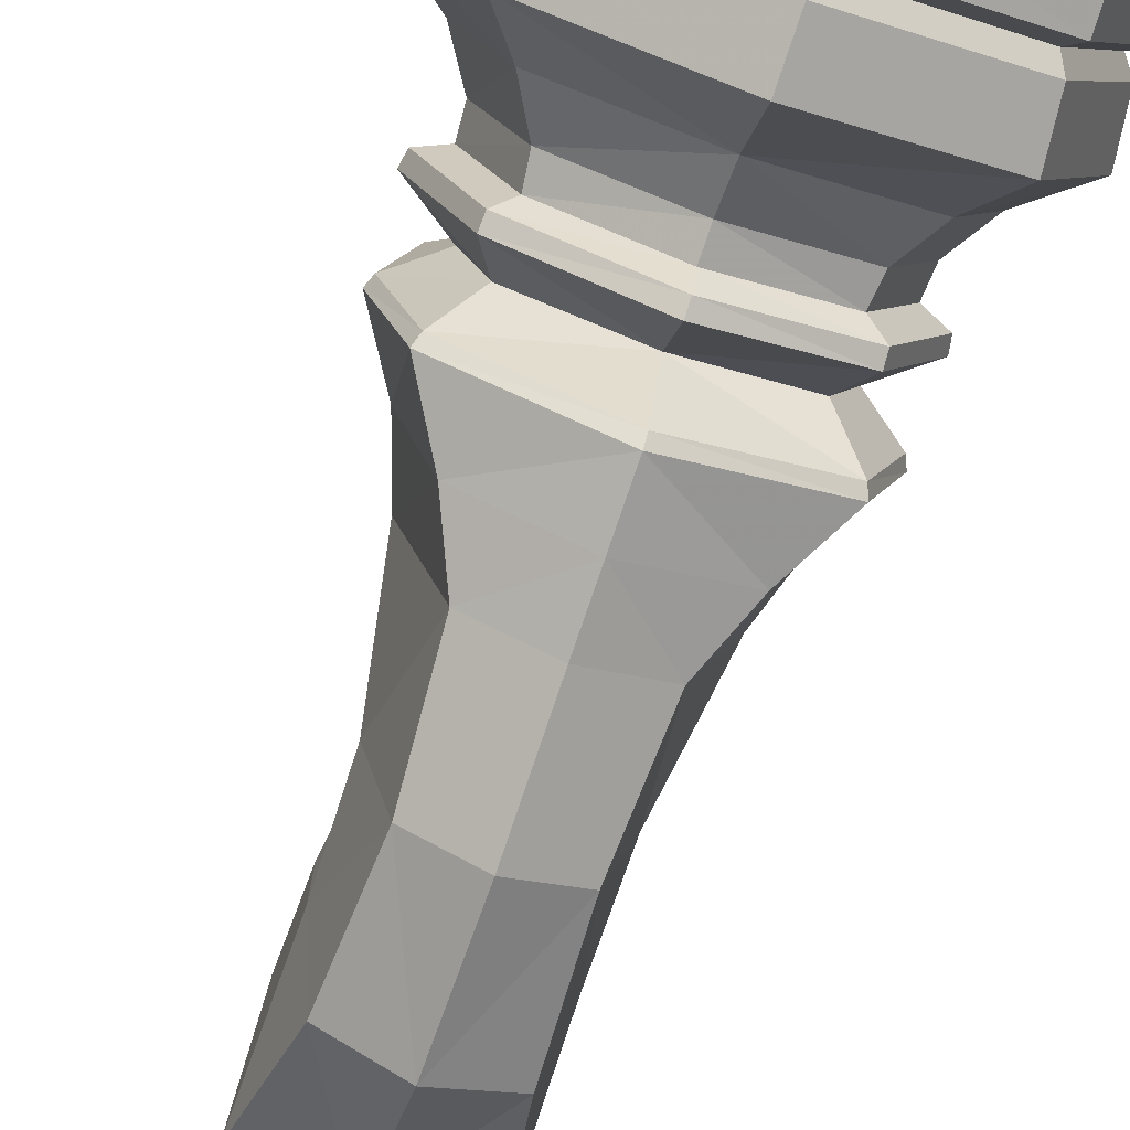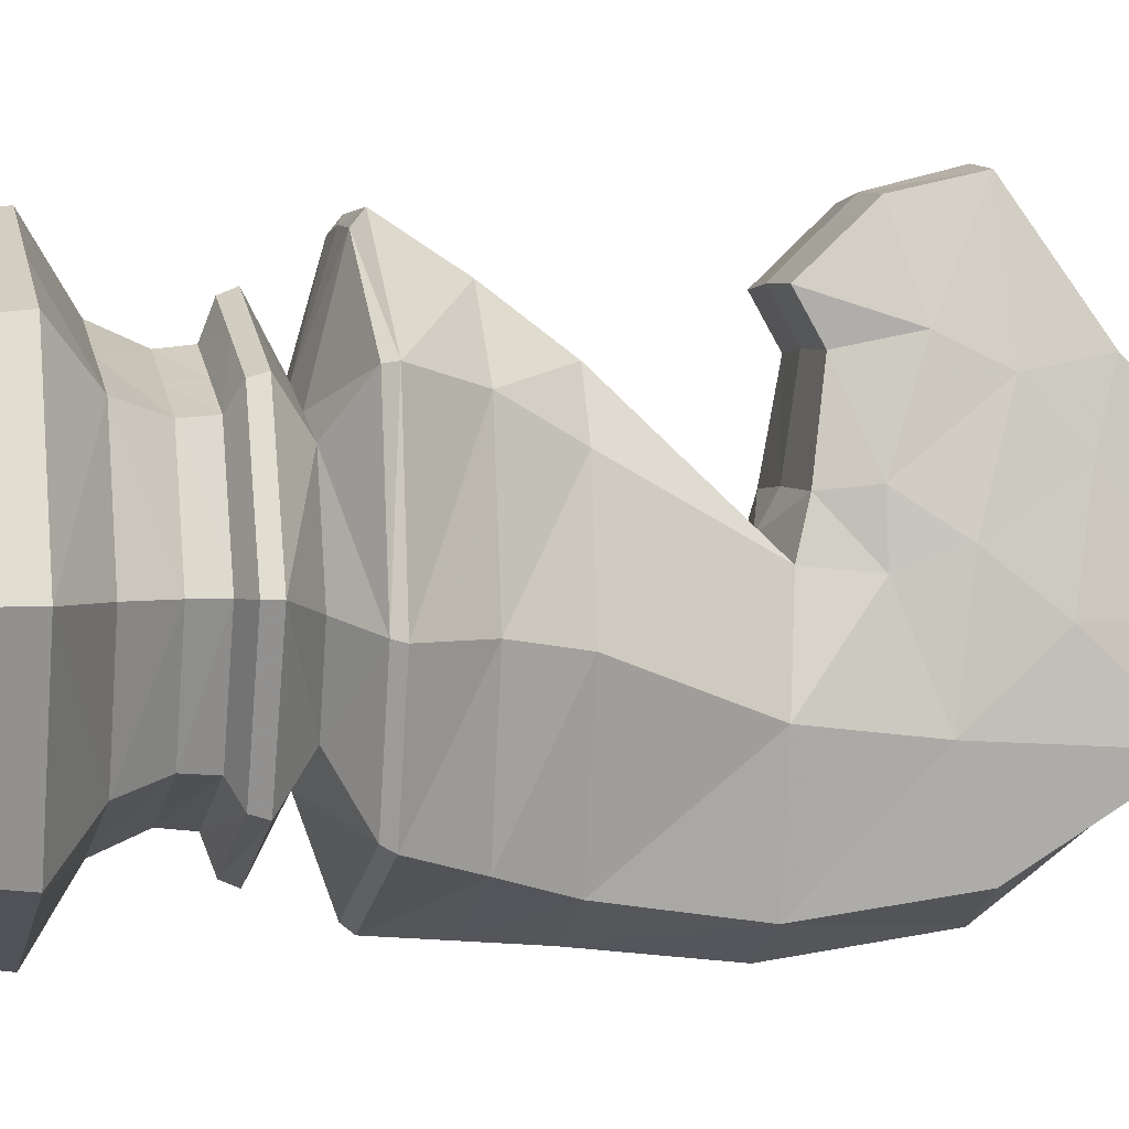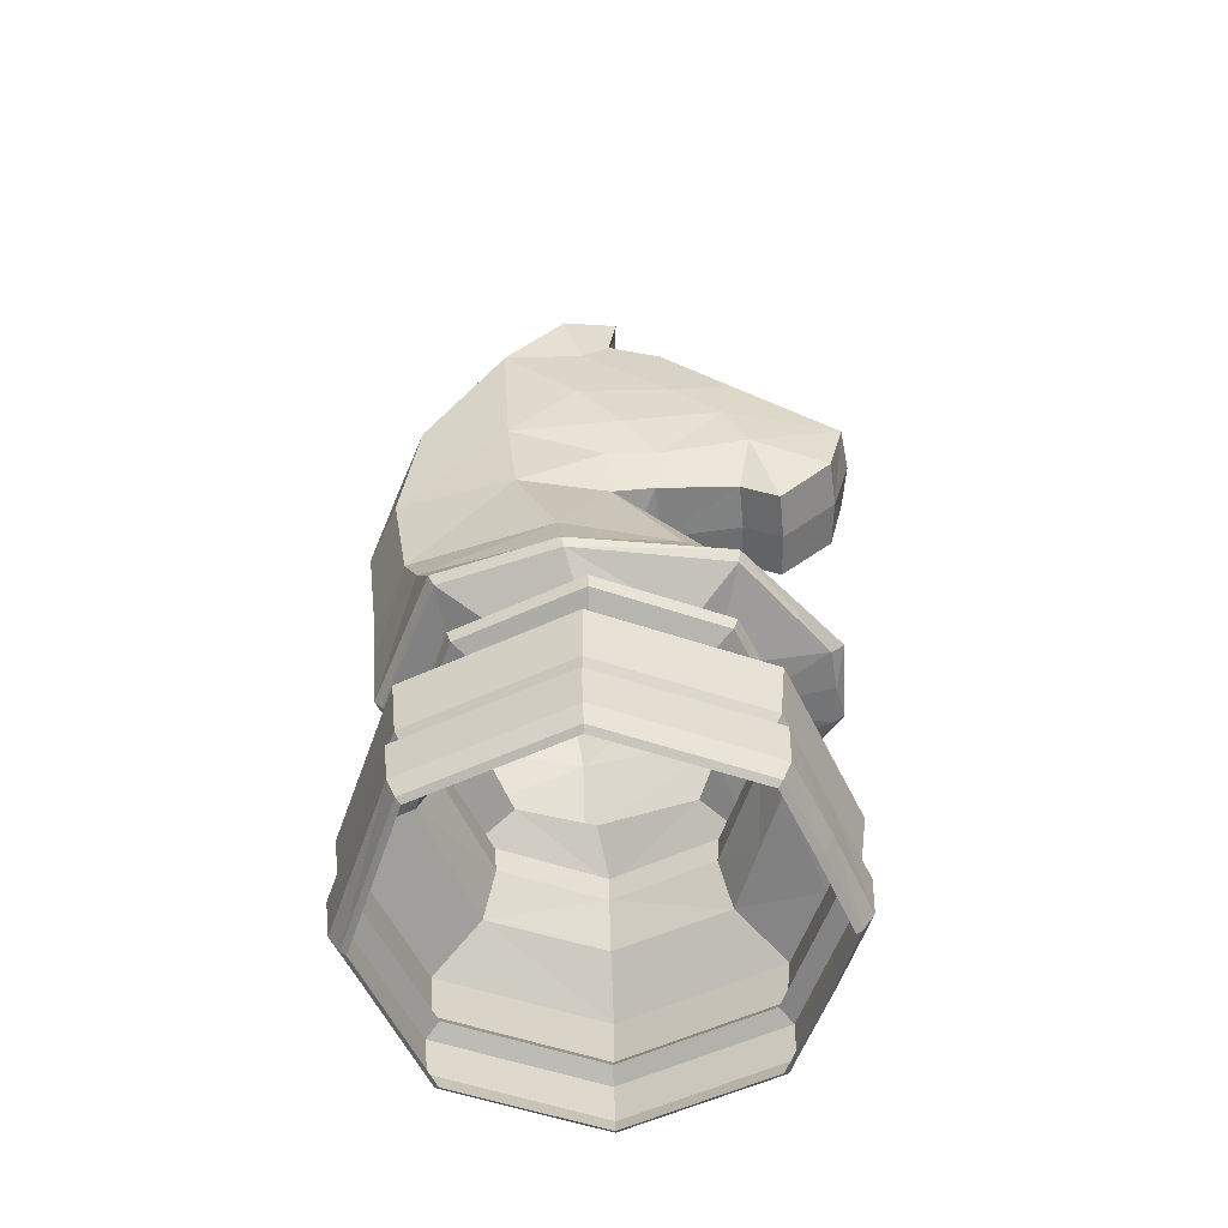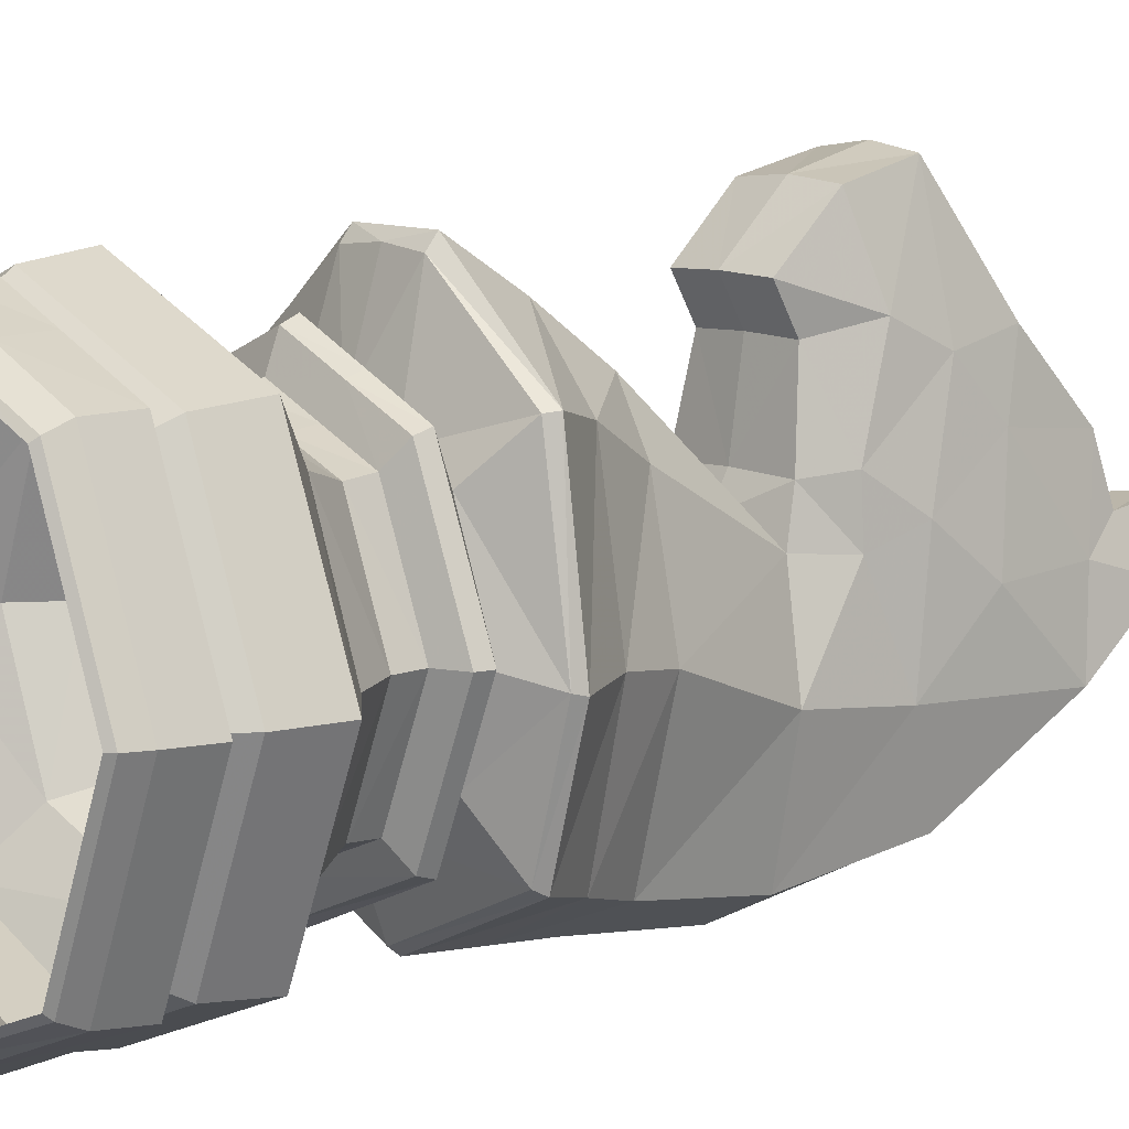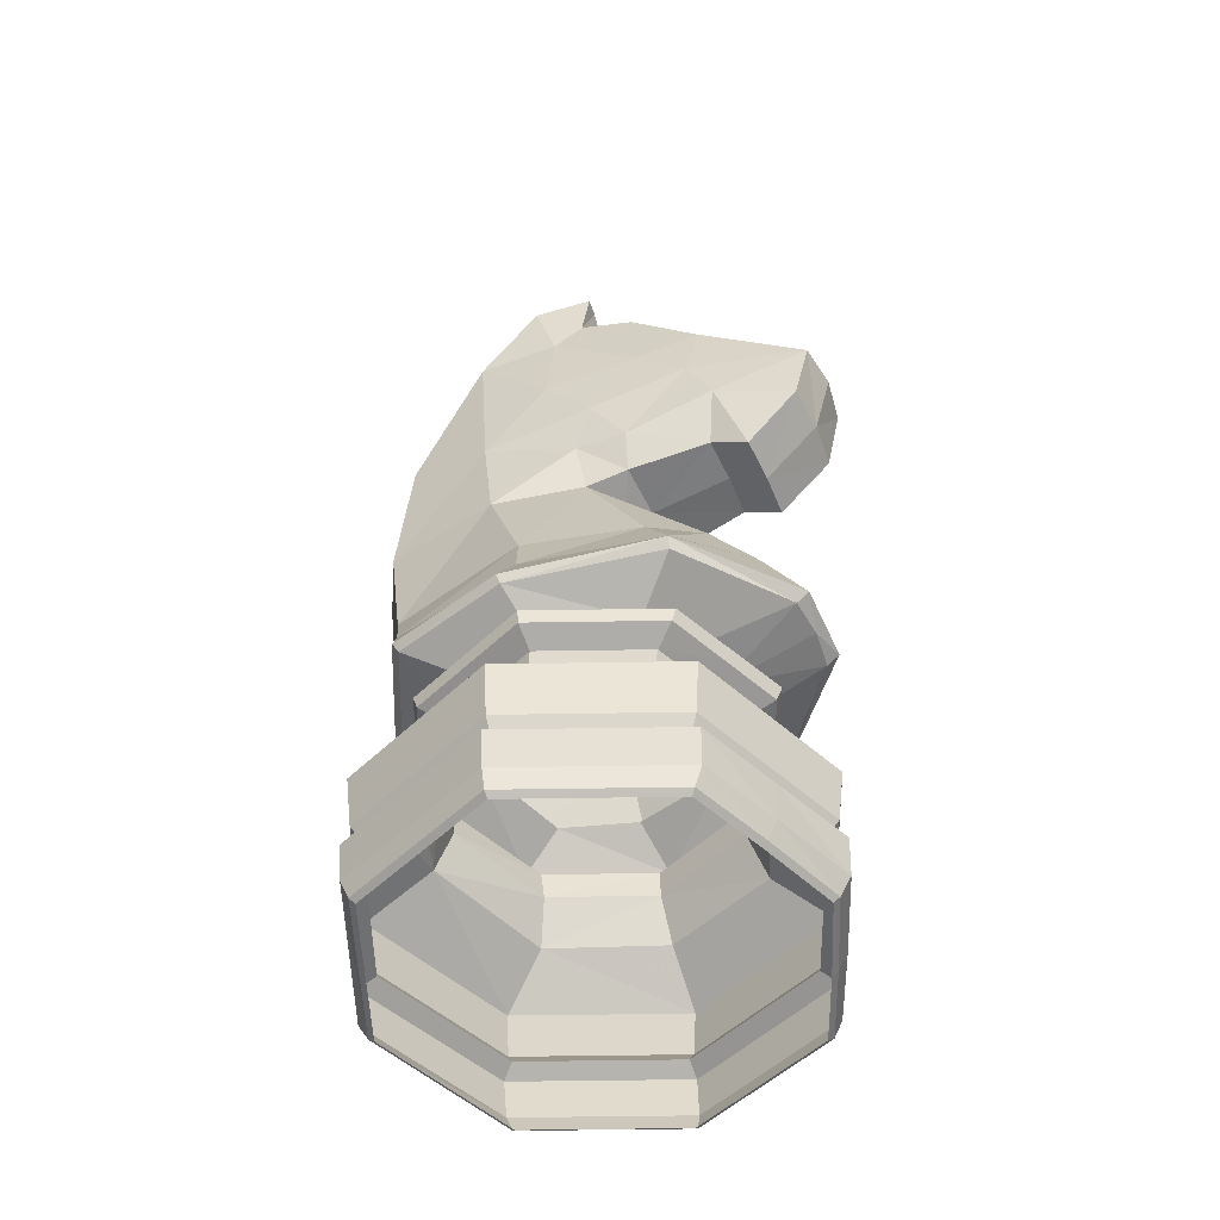
<metadata>
{"format":"obj","ext":"obj","renderer":"f3d","projection":"perspective","resolution":1024,"background":"white","views":[{"elev":-75.3,"azim":-19.0,"up":"+Z"},{"elev":1.9,"azim":76.6,"up":"+Z"},{"elev":-56.5,"azim":-86.8,"up":"+Y"},{"elev":9.8,"azim":49.0,"up":"+Z"},{"elev":-52.2,"azim":-66.5,"up":"+Y"}]}
</metadata>
<code>
o Knight
v 0 0.01243 -0.7353
v 0 0.01243 0.7476
v 0 0.2325 -0.7947
v 0 0.2325 0.7929
v 0 0.2639 -0.7289
v 0 0.2639 0.7289
v 0 0.5127 -0.7961
v 0 0.5127 0.7961
v 0 0.6541 -0.5631
v 0 0.6541 0.5631
v 0 1.227 -0.7409
v 0 2.102 -0.8296
v 0 3.025 -0.4476
v 0 2.165 0.2107
v 0 2.859 0.5011
v 0 3.142 0.2597
v 0 2.598 0.9177
v 0 2.131 0.6499
v 0 0.9824 -0.6344
v 0 0.9824 0.6344
v 0 2.595 -0.7643
v 0 1.664 -0.7776
v 0 3.183 0.04682
v 0 2.211 0.5099
v 0 3.097 -0.1657
v 0 2.341 0.8514
v 0 0.7968 0.5007
v 0 0.7968 -0.5007
v 0 1.089 -0.4287
v 0 1.089 0.4324
v 0 0.8941 -0.5117
v 0 0.8941 0.5117
v 0.5453 0.01243 0.5305
v 0.7624 0.01243 0.006183
v 0.5453 0.01243 -0.5181
v 0.5584 0.2325 0.5604
v 0.5584 0.2325 -0.5622
v 0.7909 0.2325 -0.000875
v 0.5154 0.2639 0.5154
v 0.5154 0.2639 -0.5154
v 0.7289 0.2639 -0
v 0.5629 0.5127 0.5629
v 0.7961 0.5127 -0
v 0.5629 0.5127 -0.5629
v 0.4564 0.6541 0.3982
v 0.4564 0.6541 -0.3982
v 0.6118 0.6541 -0
v 0.1406 1.227 0.7949
v 0.5997 1.227 -0.0882
v 0.4785 1.227 -0.5168
v 0.2219 2.132 0.04675
v 0.3088 2.097 -0.2831
v 0.2165 2.102 -0.7161
v 0.2035 2.173 0.2029
v 0.3128 2.729 -0.07826
v 0.2965 2.511 0.09217
v 0.1644 2.139 0.6434
v 0.2314 2.856 0.5017
v 0.2382 3.115 0.237
v 0.1609 2.594 0.895
v 0.4239 0.9824 0.4486
v 0.4239 0.9824 -0.4486
v 0.6097 0.9824 -0
v 0.2418 2.58 -0.6497
v 0.303 2.463 -0.3246
v 0.1691 1.679 0.4774
v 0.2447 1.666 -0.6486
v 0.3912 1.659 -0.1215
v 0.3127 3.025 -0.3569
v 0.2608 3.169 0.03792
v 0.1718 3.308 -0.1631
v 0.3115 3.3 -0.1355
v 0.2539 3.367 0.06576
v 0.1884 3.37 0.05931
v 0.2887 3.054 -0.06166
v 0.2532 2.619 0.4559
v 0.1648 2.219 0.5033
v 0.2691 2.786 0.2712
v 0.5213 1.227 0.4677
v 0.2615 2.32 0.2188
v 0.1692 2.343 0.8368
v 0.2677 2.325 0.0276
v 0.2838 1.672 0.2949
v 0.2388 2.428 0.5476
v 0.5199 0.7968 -0
v 0.3754 0.7968 -0.354
v 0.3754 0.7968 0.354
v 0.4446 1.089 -0.0378
v 0.3607 1.089 -0.3033
v 0.3516 1.087 0.3051
v 0.5132 0.8941 -0
v 0.3633 0.8941 0.3618
v 0.3633 0.8941 -0.3618
v 0.5289 -0.00277 -0.5027
v 0.7397 -0.002769 0.006183
v 0.5289 -0.002769 0.5151
v 0 -0.002769 0.7258
v 0 -0.00277 -0.7135
v 0 1.679 0.4774
v 0 1.227 0.7949
v 0 2.105 0.1035
v 0 1.445 -0.7592
v 0.1549 1.453 0.6478
v 0.3448 1.446 -0.5827
v 0.4659 1.443 -0.0881
v 0.3734 1.445 0.4142
v 0 1.453 0.6478
v 0 0.9325 -0.6133
v 0 0.9325 0.6133
v 0.6012 0.9325 -0
v 0.4215 0.9325 0.4337
v 0.4215 0.9325 -0.4337
v 0 0.3178 -0.77
v 0 0.3178 0.77
v 0.5445 0.3178 -0.5445
v 0.77 0.3178 -0
v 0.5445 0.3178 0.5445
v 0 0.08015 -0.7751
v 0 0.08015 0.7863
v 0.7834 0.08015 0.005618
v 0.5547 0.08015 0.5576
v 0.5547 0.08015 -0.5464
v 0.2778 0.2325 0.6767
v 0.2827 0.01243 0.639
v 0.2577 0.2639 0.6222
v 0.2815 0.5127 0.6795
v 0.2282 0.6541 0.4806
v 0.2119 0.9824 0.5415
v 0.1877 0.7968 0.4273
v 0.1758 1.088 0.3688
v 0.1816 0.8941 0.4368
v 0.2745 -0.002769 0.6204
v 0.2108 0.9325 0.5235
v 0.2722 0.3178 0.6573
v 0.2863 0.08015 0.672
v 0 1.192 -0.7122
v 0.5851 1.192 -0.07911
v 0.4648 1.192 -0.4968
v 0.4987 1.191 0.4623
v 0 1.192 0.7646
v 0.1401 1.191 0.7506
v -0.5453 0.01243 0.5305
v -0.7624 0.01243 0.006183
v -0.5453 0.01243 -0.5181
v -0.5584 0.2325 0.5604
v -0.5584 0.2325 -0.5622
v -0.7909 0.2325 -0.000875
v -0.5154 0.2639 0.5154
v -0.5154 0.2639 -0.5154
v -0.7289 0.2639 -0
v -0.5629 0.5127 0.5629
v -0.7961 0.5127 -0
v -0.5629 0.5127 -0.5629
v -0.4564 0.6541 0.3982
v -0.4564 0.6541 -0.3982
v -0.6118 0.6541 -0
v -0.1406 1.227 0.7949
v -0.5997 1.227 -0.0882
v -0.4785 1.227 -0.5168
v -0.2219 2.132 0.04675
v -0.3088 2.097 -0.2831
v -0.2165 2.102 -0.7161
v -0.2035 2.173 0.2029
v -0.3128 2.729 -0.07826
v -0.2965 2.511 0.09217
v -0.1644 2.139 0.6434
v -0.2314 2.856 0.5017
v -0.2382 3.115 0.237
v -0.1609 2.594 0.895
v -0.4239 0.9824 0.4486
v -0.4239 0.9824 -0.4486
v -0.6097 0.9824 -0
v -0.2418 2.58 -0.6497
v -0.303 2.463 -0.3246
v -0.1691 1.679 0.4774
v -0.2447 1.666 -0.6486
v -0.3912 1.659 -0.1215
v -0.3127 3.025 -0.3569
v -0.2608 3.169 0.03792
v -0.1718 3.308 -0.1631
v -0.3115 3.3 -0.1355
v -0.2539 3.367 0.06576
v -0.1884 3.37 0.05931
v -0.2887 3.054 -0.06166
v -0.2532 2.619 0.4559
v -0.1648 2.219 0.5033
v -0.2691 2.786 0.2712
v -0.5213 1.227 0.4677
v -0.2615 2.32 0.2188
v -0.1692 2.343 0.8368
v -0.2677 2.325 0.0276
v -0.2838 1.672 0.2949
v -0.2388 2.428 0.5476
v -0.5199 0.7968 -0
v -0.3754 0.7968 -0.354
v -0.3754 0.7968 0.354
v -0.4446 1.089 -0.0378
v -0.3607 1.089 -0.3033
v -0.3516 1.087 0.3051
v -0.5132 0.8941 -0
v -0.3633 0.8941 0.3618
v -0.3633 0.8941 -0.3618
v -0.5289 -0.00277 -0.5027
v -0.7397 -0.002769 0.006183
v -0.5289 -0.002769 0.5151
v -0.1549 1.453 0.6478
v -0.3448 1.446 -0.5827
v -0.4659 1.443 -0.0881
v -0.3734 1.445 0.4142
v -0.6012 0.9325 -0
v -0.4215 0.9325 0.4337
v -0.4215 0.9325 -0.4337
v -0.5445 0.3178 -0.5445
v -0.77 0.3178 -0
v -0.5445 0.3178 0.5445
v -0.7834 0.08015 0.005618
v -0.5547 0.08015 0.5576
v -0.5547 0.08015 -0.5464
v -0.2778 0.2325 0.6767
v -0.2827 0.01243 0.639
v -0.2577 0.2639 0.6222
v -0.2815 0.5127 0.6795
v -0.2282 0.6541 0.4806
v -0.2119 0.9824 0.5415
v -0.1877 0.7968 0.4273
v -0.1758 1.088 0.3688
v -0.1816 0.8941 0.4368
v -0.2745 -0.002769 0.6204
v -0.2108 0.9325 0.5235
v -0.2722 0.3178 0.6573
v -0.2863 0.08015 0.672
v -0.5851 1.192 -0.07911
v -0.4648 1.192 -0.4968
v -0.4987 1.191 0.4623
v -0.1401 1.191 0.7506
f 126 114 134
f 103 99 107
f 5 37 3
f 38 40 41
f 38 39 36
f 120 36 121
f 122 38 120
f 118 37 122
f 123 119 135
f 43 117 116
f 44 113 7
f 123 6 4
f 43 115 44
f 43 45 42
f 126 45 127
f 44 9 46
f 46 43 44
f 22 53 67
f 68 51 83
f 67 52 68
f 13 64 21
f 65 56 82
f 69 65 64
f 54 101 51
f 82 56 80
f 59 23 16
f 84 60 81
f 59 78 75
f 76 58 60
f 57 24 77
f 59 15 58
f 60 15 17
f 60 26 81
f 112 63 110
f 133 61 128
f 108 62 112
f 111 63 61
f 53 65 52
f 52 82 51
f 21 53 12
f 104 68 105
f 105 83 106
f 102 67 104
f 71 69 13
f 75 70 59
f 23 71 13
f 72 70 75
f 70 74 23
f 69 72 75
f 77 14 54
f 56 78 76
f 75 55 69
f 80 76 84
f 80 77 54
f 81 18 57
f 84 57 77
f 82 54 51
f 66 83 51
f 45 85 87
f 9 86 46
f 127 87 129
f 46 85 47
f 137 90 88
f 137 89 138
f 61 130 128
f 138 29 136
f 139 130 90
f 63 90 61
f 63 89 88
f 87 91 92
f 28 93 86
f 129 92 131
f 86 91 85
f 35 95 94
f 124 97 132
f 1 94 98
f 33 95 34
f 62 29 89
f 66 101 99
f 106 66 103
f 11 104 50
f 49 106 79
f 50 105 49
f 48 107 100
f 92 110 111
f 31 112 93
f 92 133 131
f 93 110 91
f 41 117 39
f 41 115 116
f 134 6 125
f 5 115 40
f 74 72 71
f 135 2 124
f 1 122 35
f 35 120 34
f 120 33 34
f 121 124 33
f 39 134 125
f 32 133 109
f 124 96 33
f 27 131 32
f 140 48 100
f 128 30 20
f 127 27 10
f 109 128 20
f 126 10 8
f 39 123 36
f 36 135 121
f 126 117 42
f 79 103 48
f 30 141 140
f 79 141 139
f 50 136 11
f 49 138 50
f 79 137 49
f 222 114 8
f 99 206 107
f 146 5 3
f 147 149 146
f 148 147 145
f 216 145 147
f 218 147 146
f 118 146 3
f 119 219 231
f 214 151 152
f 113 153 7
f 219 6 221
f 213 152 153
f 154 152 151
f 222 154 151
f 153 9 7
f 152 155 153
f 22 162 12
f 160 177 192
f 176 161 162
f 173 13 21
f 165 174 191
f 174 178 173
f 101 163 160
f 191 189 165
f 168 23 179
f 193 169 185
f 187 168 184
f 185 167 187
f 24 166 186
f 168 15 16
f 169 15 167
f 26 169 190
f 212 172 171
f 229 170 211
f 171 108 212
f 211 172 210
f 162 174 173
f 191 161 160
f 162 21 12
f 207 177 176
f 192 208 209
f 102 176 22
f 178 180 13
f 184 168 179
f 180 23 13
f 179 181 184
f 179 183 182
f 178 184 181
f 14 186 163
f 165 187 164
f 164 184 178
f 189 185 165
f 186 189 163
f 18 190 166
f 166 193 186
f 163 191 160
f 175 160 192
f 154 194 156
f 195 9 155
f 223 196 154
f 155 194 195
f 232 199 234
f 232 198 197
f 226 170 224
f 233 29 198
f 234 226 235
f 199 172 170
f 172 198 171
f 196 200 194
f 202 28 195
f 225 201 196
f 195 200 202
f 144 204 143
f 220 97 2
f 1 203 144
f 204 142 143
f 171 29 19
f 175 101 160
f 175 209 206
f 11 207 102
f 209 158 188
f 159 208 207
f 107 157 100
f 201 210 200
f 212 31 202
f 229 201 227
f 202 210 212
f 150 215 214
f 150 213 149
f 6 230 221
f 213 5 149
f 181 183 180
f 2 231 220
f 1 218 118
f 144 216 218
f 142 216 143
f 220 217 142
f 148 230 215
f 32 229 227
f 205 220 142
f 27 227 225
f 140 157 235
f 30 224 20
f 27 223 10
f 109 224 229
f 10 222 8
f 219 148 145
f 231 145 217
f 215 222 151
f 206 188 157
f 30 235 226
f 188 235 157
f 159 136 233
f 158 233 232
f 232 188 158
f 126 8 114
f 103 66 99
f 5 40 37
f 38 37 40
f 38 41 39
f 120 38 36
f 122 37 38
f 118 3 37
f 123 4 119
f 43 42 117
f 44 115 113
f 123 125 6
f 43 116 115
f 43 47 45
f 126 42 45
f 44 7 9
f 46 47 43
f 22 12 53
f 68 52 51
f 67 53 52
f 13 69 64
f 65 55 56
f 69 55 65
f 54 14 101
f 59 70 23
f 84 76 60
f 59 58 78
f 76 78 58
f 57 18 24
f 59 16 15
f 60 58 15
f 60 17 26
f 112 62 63
f 133 111 61
f 108 19 62
f 111 110 63
f 53 64 65
f 52 65 82
f 21 64 53
f 104 67 68
f 105 68 83
f 102 22 67
f 71 72 69
f 23 74 71
f 72 73 70
f 70 73 74
f 77 24 14
f 56 55 78
f 75 78 55
f 80 56 76
f 80 84 77
f 81 26 18
f 84 81 57
f 82 80 54
f 45 47 85
f 9 28 86
f 127 45 87
f 46 86 85
f 137 139 90
f 137 88 89
f 61 90 130
f 138 89 29
f 139 141 130
f 63 88 90
f 63 62 89
f 87 85 91
f 28 31 93
f 129 87 92
f 86 93 91
f 35 34 95
f 124 2 97
f 1 35 94
f 33 96 95
f 62 19 29
f 66 51 101
f 106 83 66
f 11 102 104
f 49 105 106
f 50 104 105
f 48 103 107
f 92 91 110
f 31 108 112
f 92 111 133
f 93 112 110
f 41 116 117
f 41 40 115
f 134 114 6
f 5 113 115
f 74 73 72
f 135 119 2
f 1 118 122
f 35 122 120
f 120 121 33
f 121 135 124
f 39 117 134
f 32 131 133
f 124 132 96
f 27 129 131
f 140 141 48
f 128 130 30
f 127 129 27
f 109 133 128
f 126 127 10
f 39 125 123
f 36 123 135
f 126 134 117
f 79 106 103
f 30 130 141
f 79 48 141
f 50 138 136
f 49 137 138
f 79 139 137
f 222 230 114
f 99 175 206
f 146 149 5
f 147 150 149
f 148 150 147
f 216 217 145
f 218 216 147
f 118 218 146
f 119 4 219
f 214 215 151
f 113 213 153
f 219 4 6
f 213 214 152
f 154 156 152
f 222 223 154
f 153 155 9
f 152 156 155
f 22 176 162
f 160 161 177
f 176 177 161
f 173 178 13
f 165 164 174
f 174 164 178
f 101 14 163
f 168 16 23
f 193 190 169
f 187 167 168
f 185 169 167
f 24 18 166
f 168 167 15
f 169 17 15
f 26 17 169
f 212 210 172
f 229 224 170
f 171 19 108
f 211 170 172
f 162 161 174
f 191 174 161
f 162 173 21
f 207 208 177
f 192 177 208
f 102 207 176
f 178 181 180
f 180 183 23
f 179 182 181
f 179 23 183
f 14 24 186
f 165 185 187
f 164 187 184
f 189 193 185
f 186 193 189
f 18 26 190
f 166 190 193
f 163 189 191
f 154 196 194
f 195 28 9
f 223 225 196
f 155 156 194
f 232 197 199
f 232 233 198
f 226 199 170
f 233 136 29
f 234 199 226
f 199 197 172
f 172 197 198
f 196 201 200
f 202 31 28
f 225 227 201
f 195 194 200
f 144 203 204
f 220 228 97
f 1 98 203
f 204 205 142
f 171 198 29
f 175 99 101
f 175 192 209
f 11 159 207
f 209 208 158
f 159 158 208
f 107 206 157
f 201 211 210
f 212 108 31
f 229 211 201
f 202 200 210
f 150 148 215
f 150 214 213
f 6 114 230
f 213 113 5
f 181 182 183
f 2 119 231
f 1 144 218
f 144 143 216
f 142 217 216
f 220 231 217
f 148 221 230
f 32 109 229
f 205 228 220
f 27 32 227
f 140 100 157
f 30 226 224
f 27 225 223
f 109 20 224
f 10 223 222
f 219 221 148
f 231 219 145
f 215 230 222
f 206 209 188
f 30 140 235
f 188 234 235
f 159 11 136
f 158 159 233
f 232 234 188

</code>
